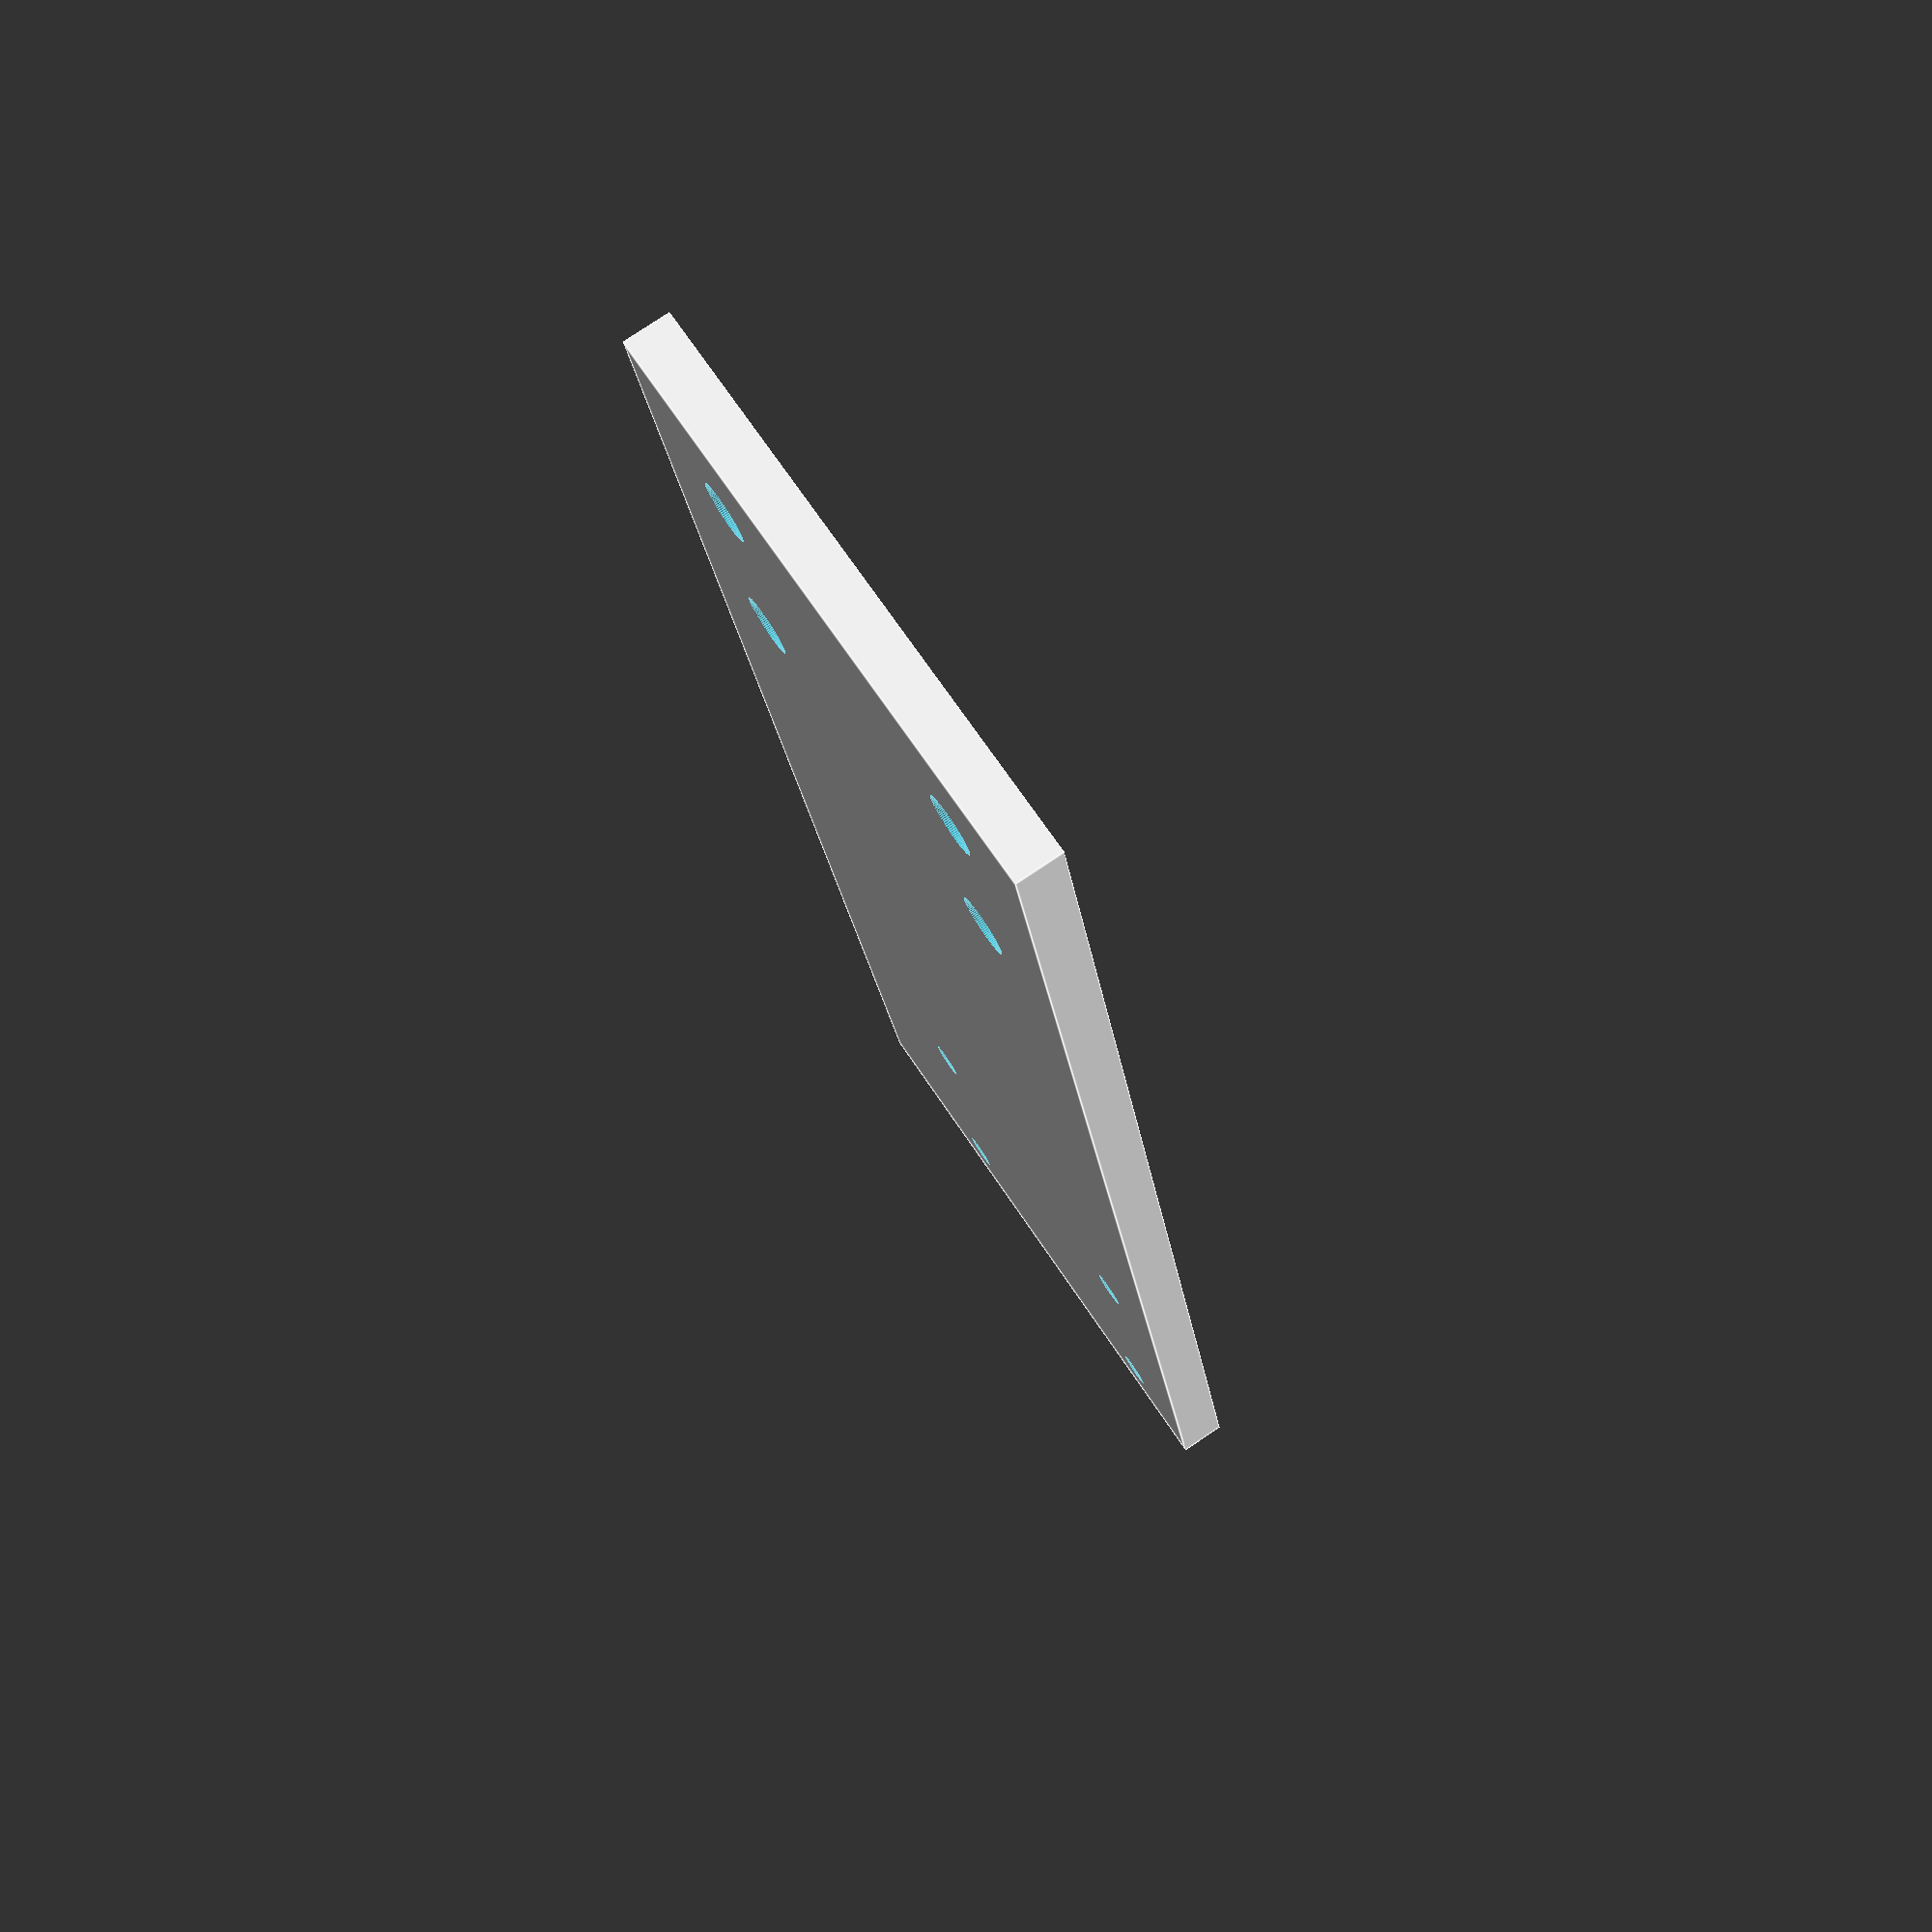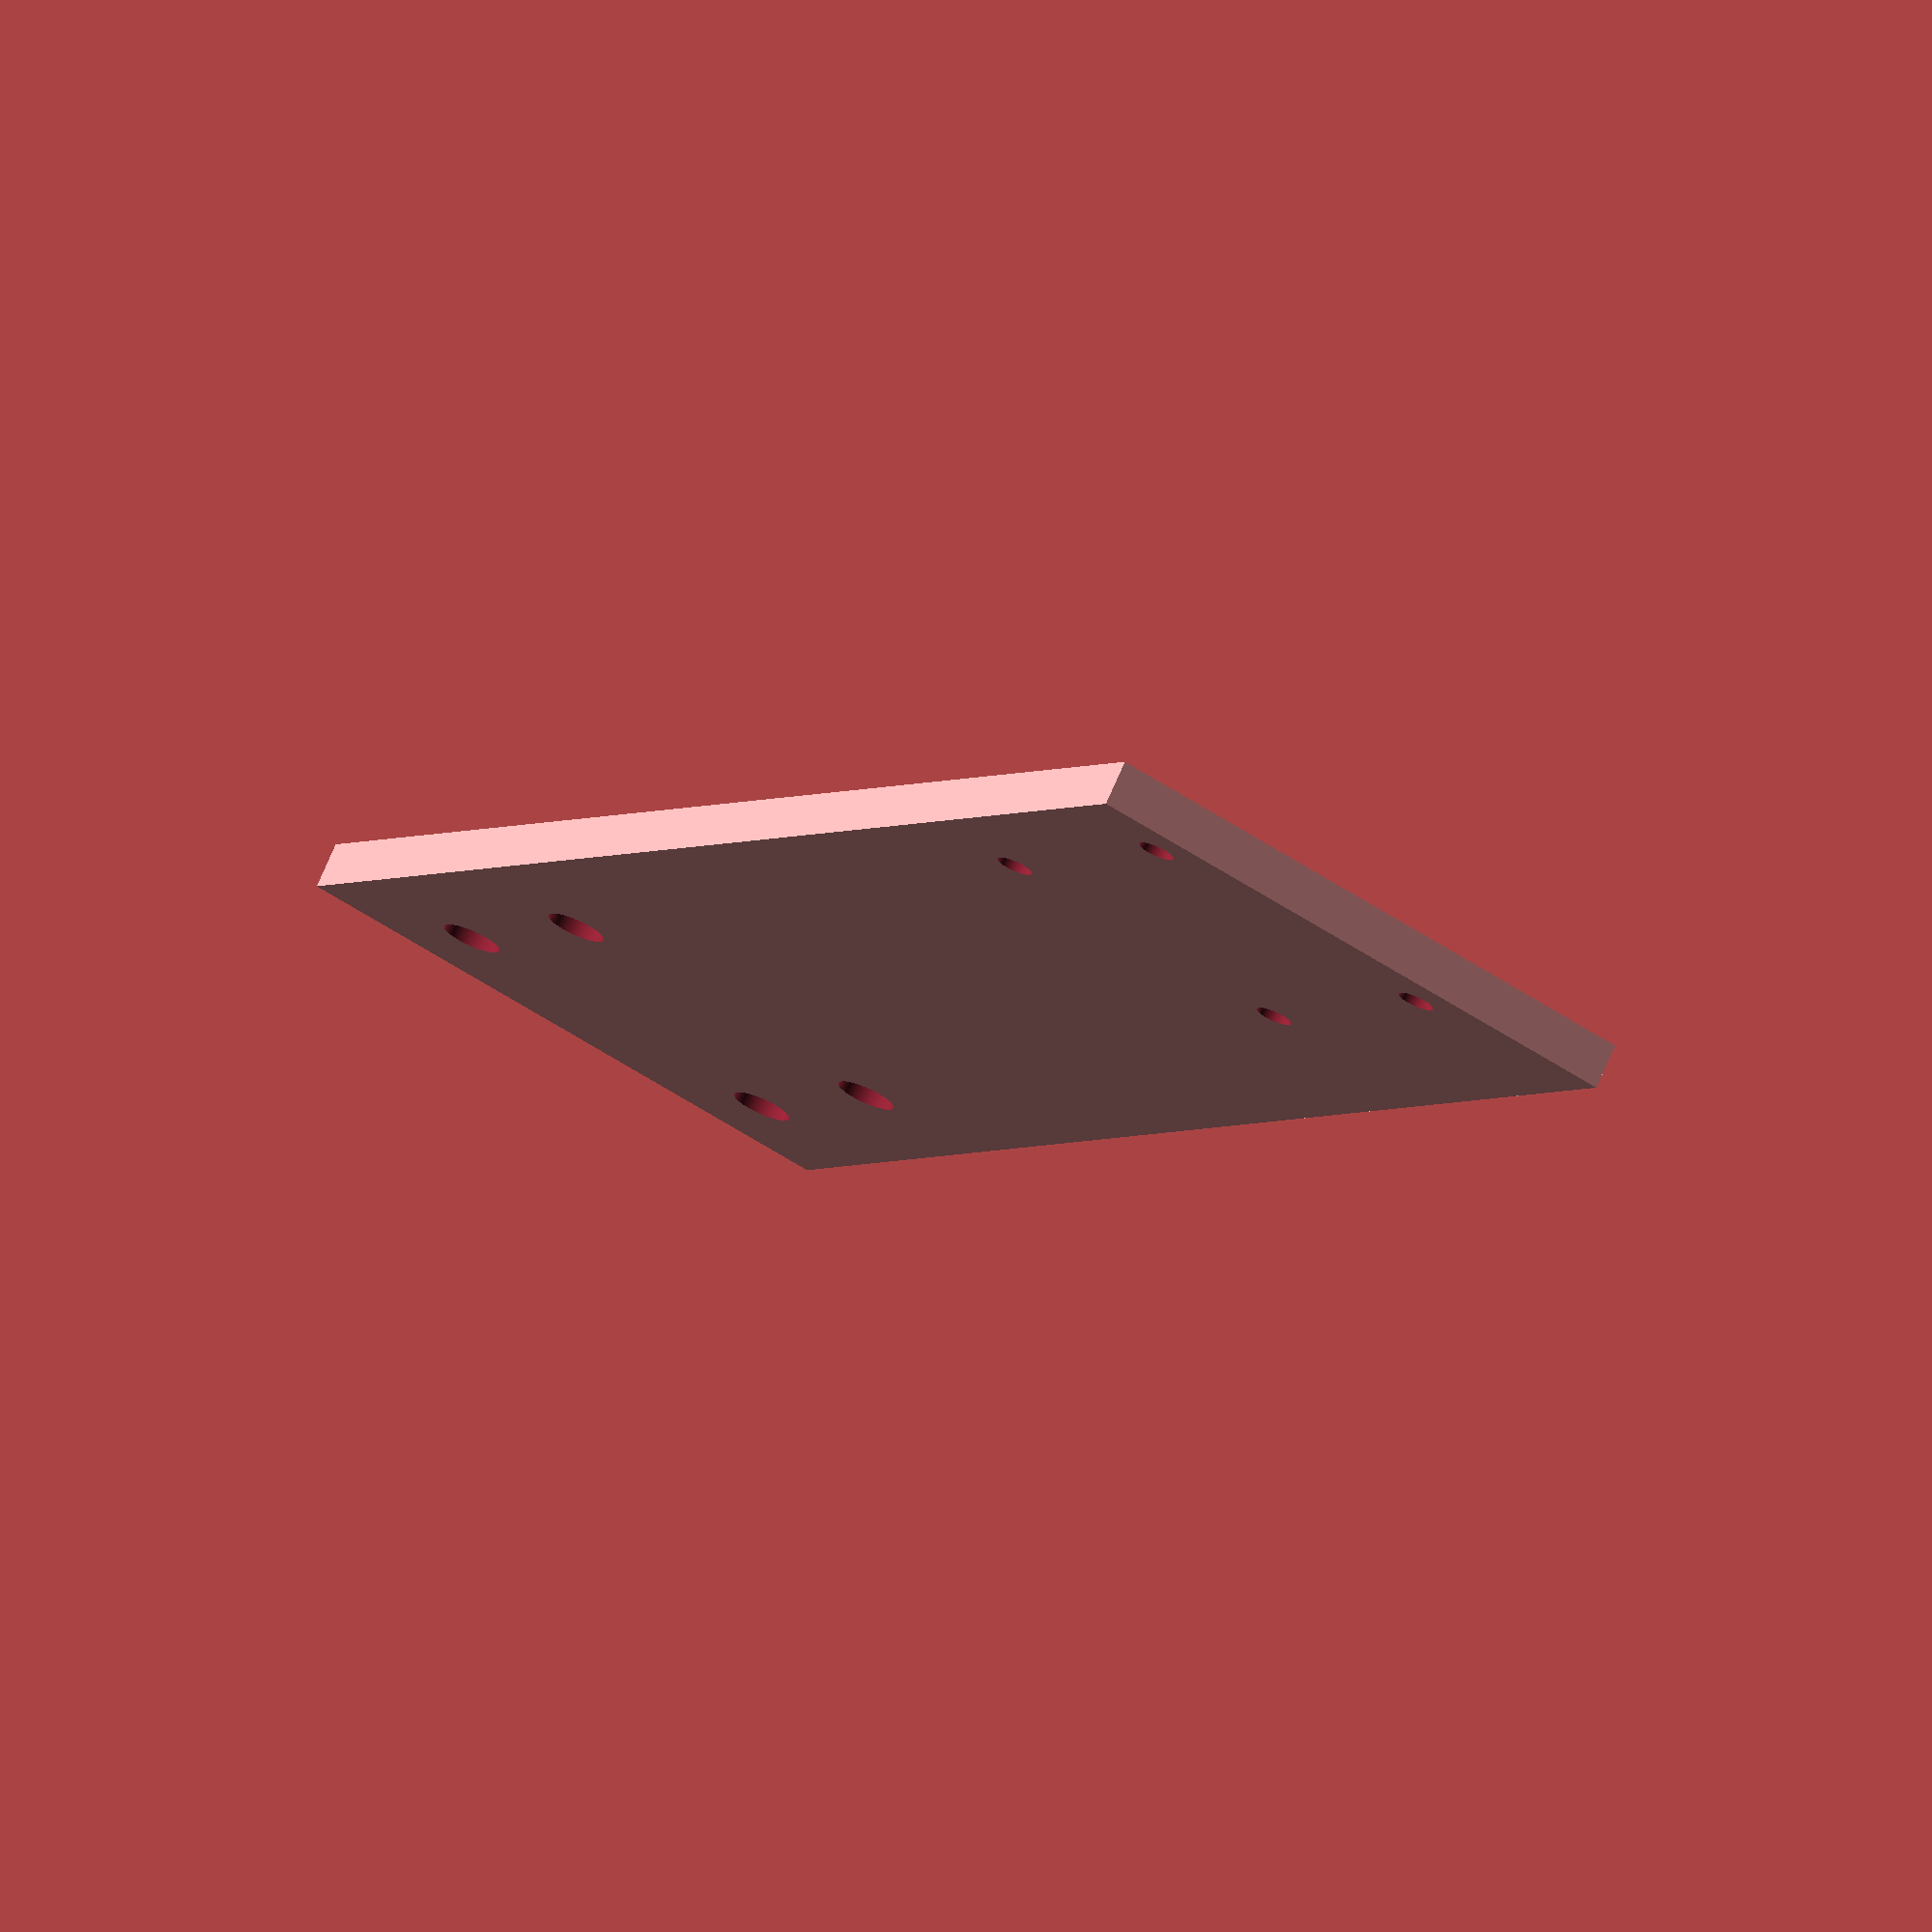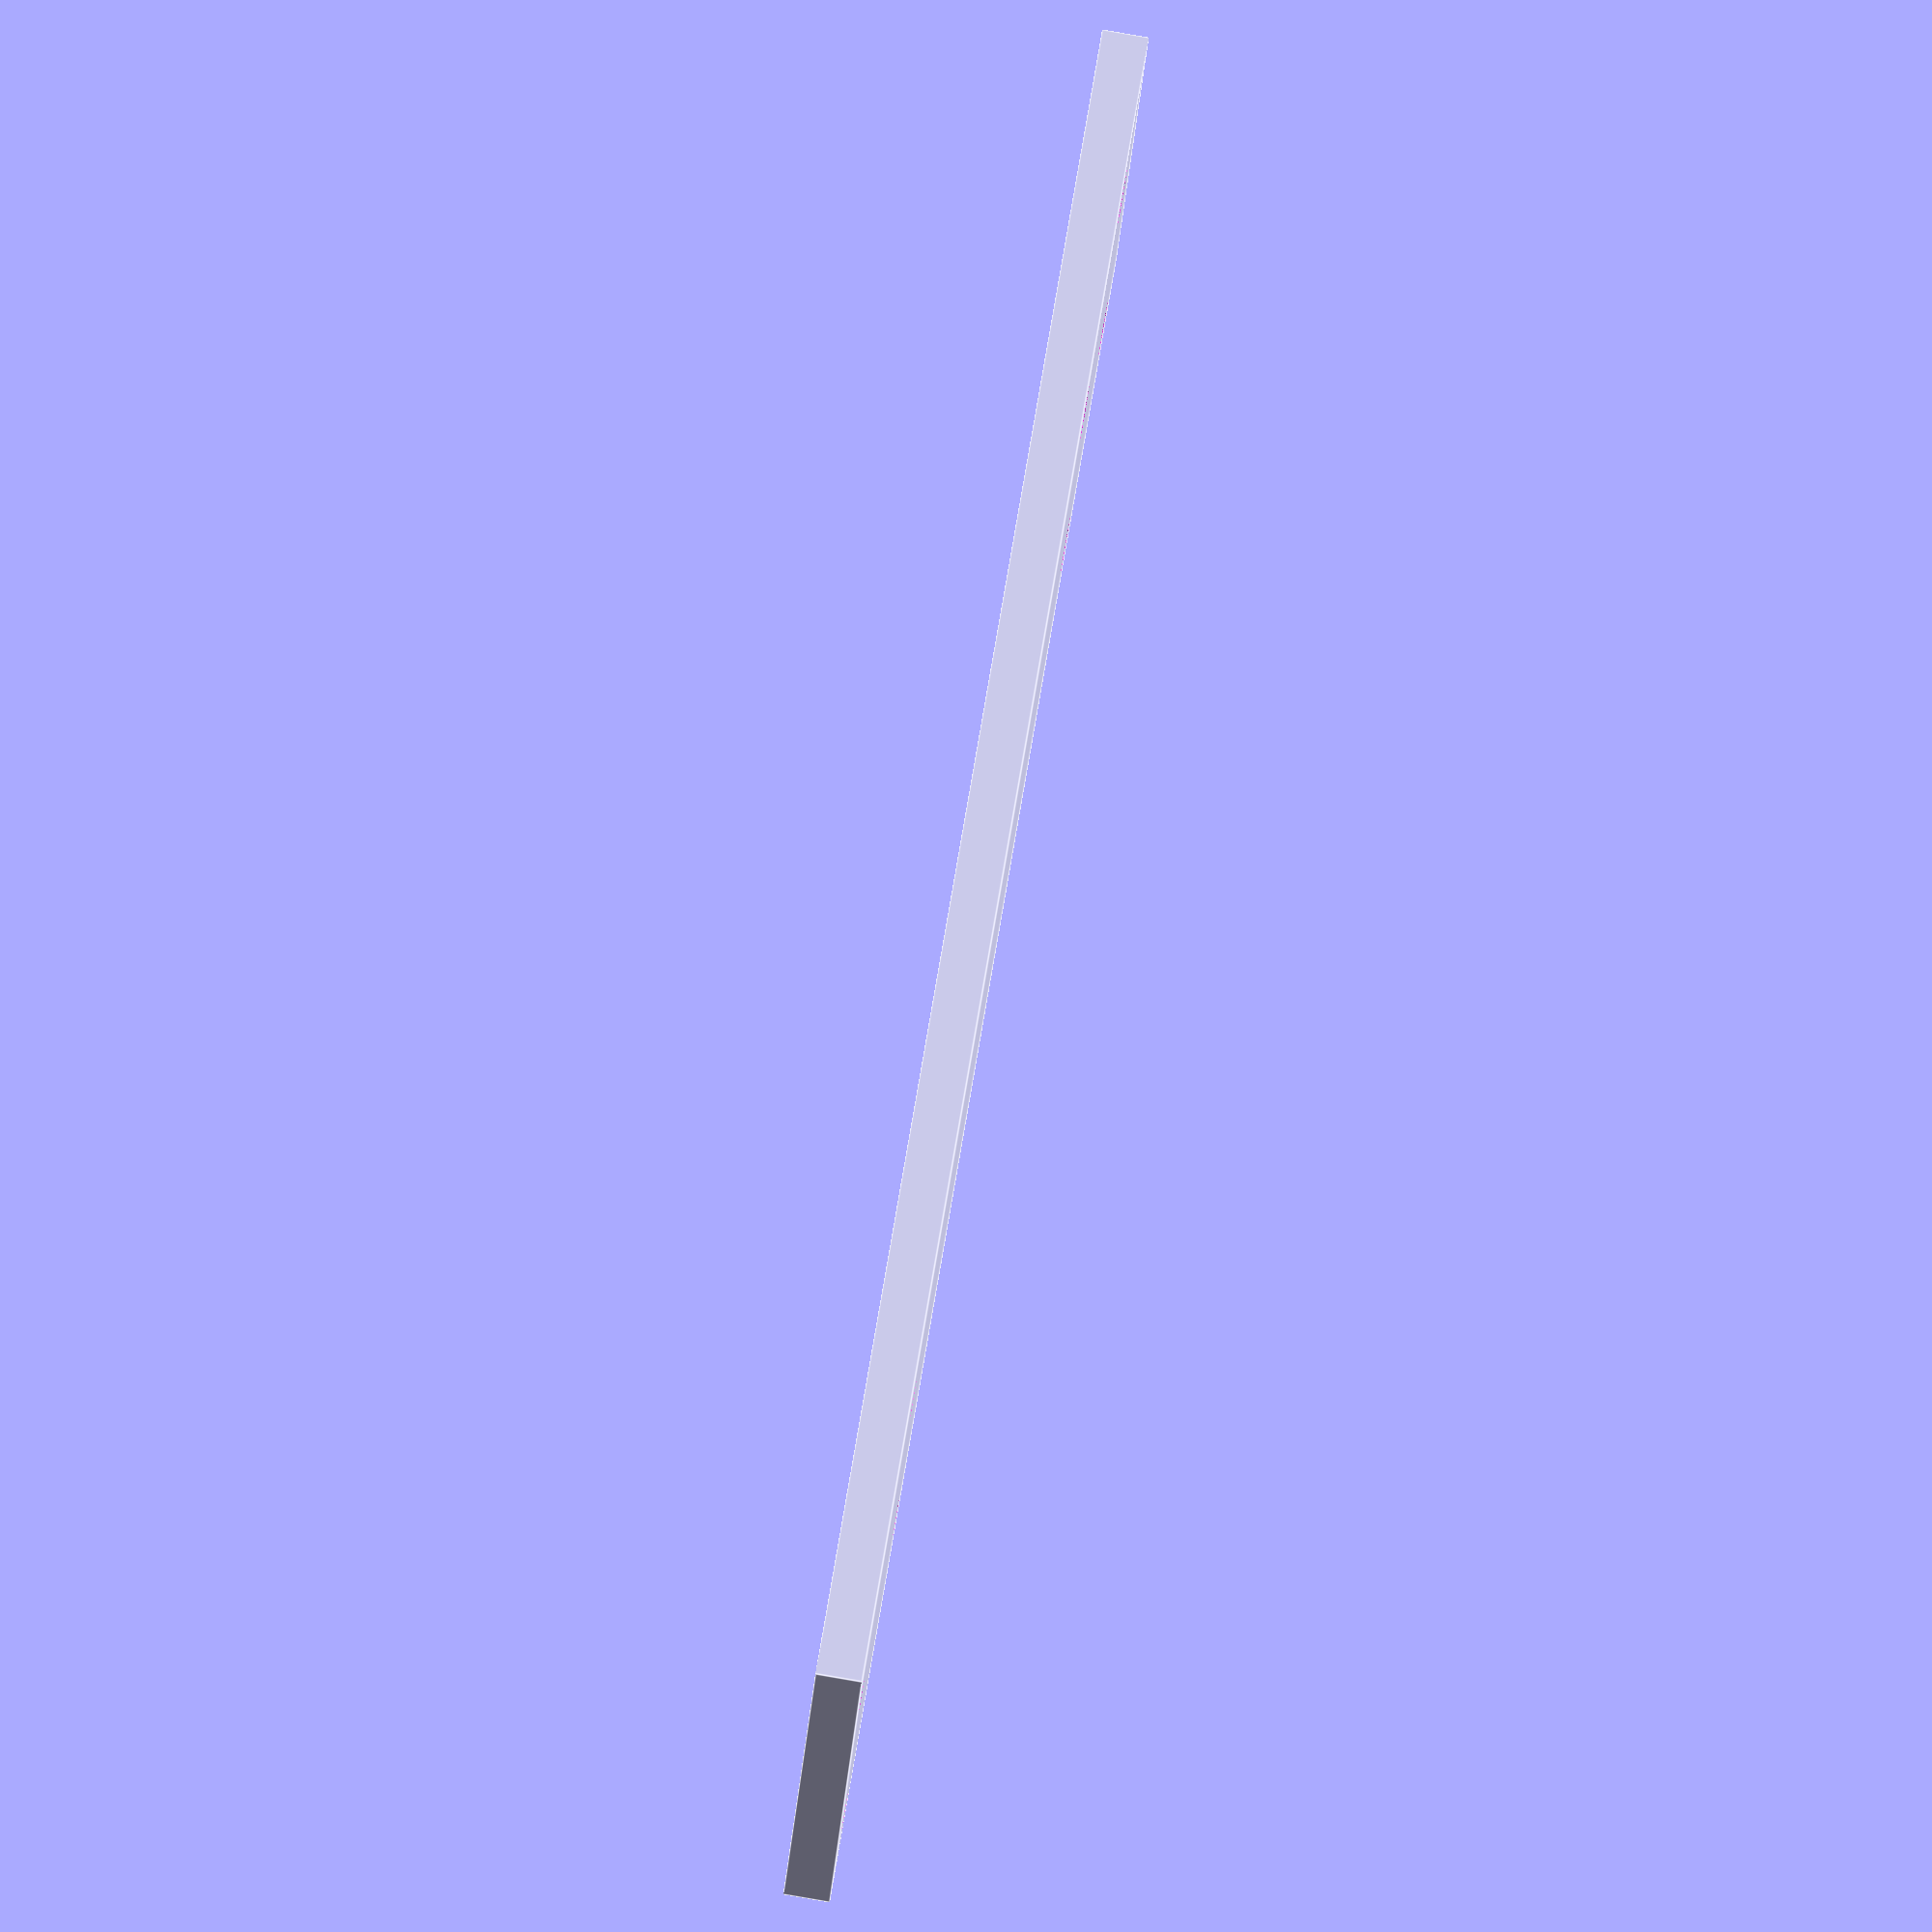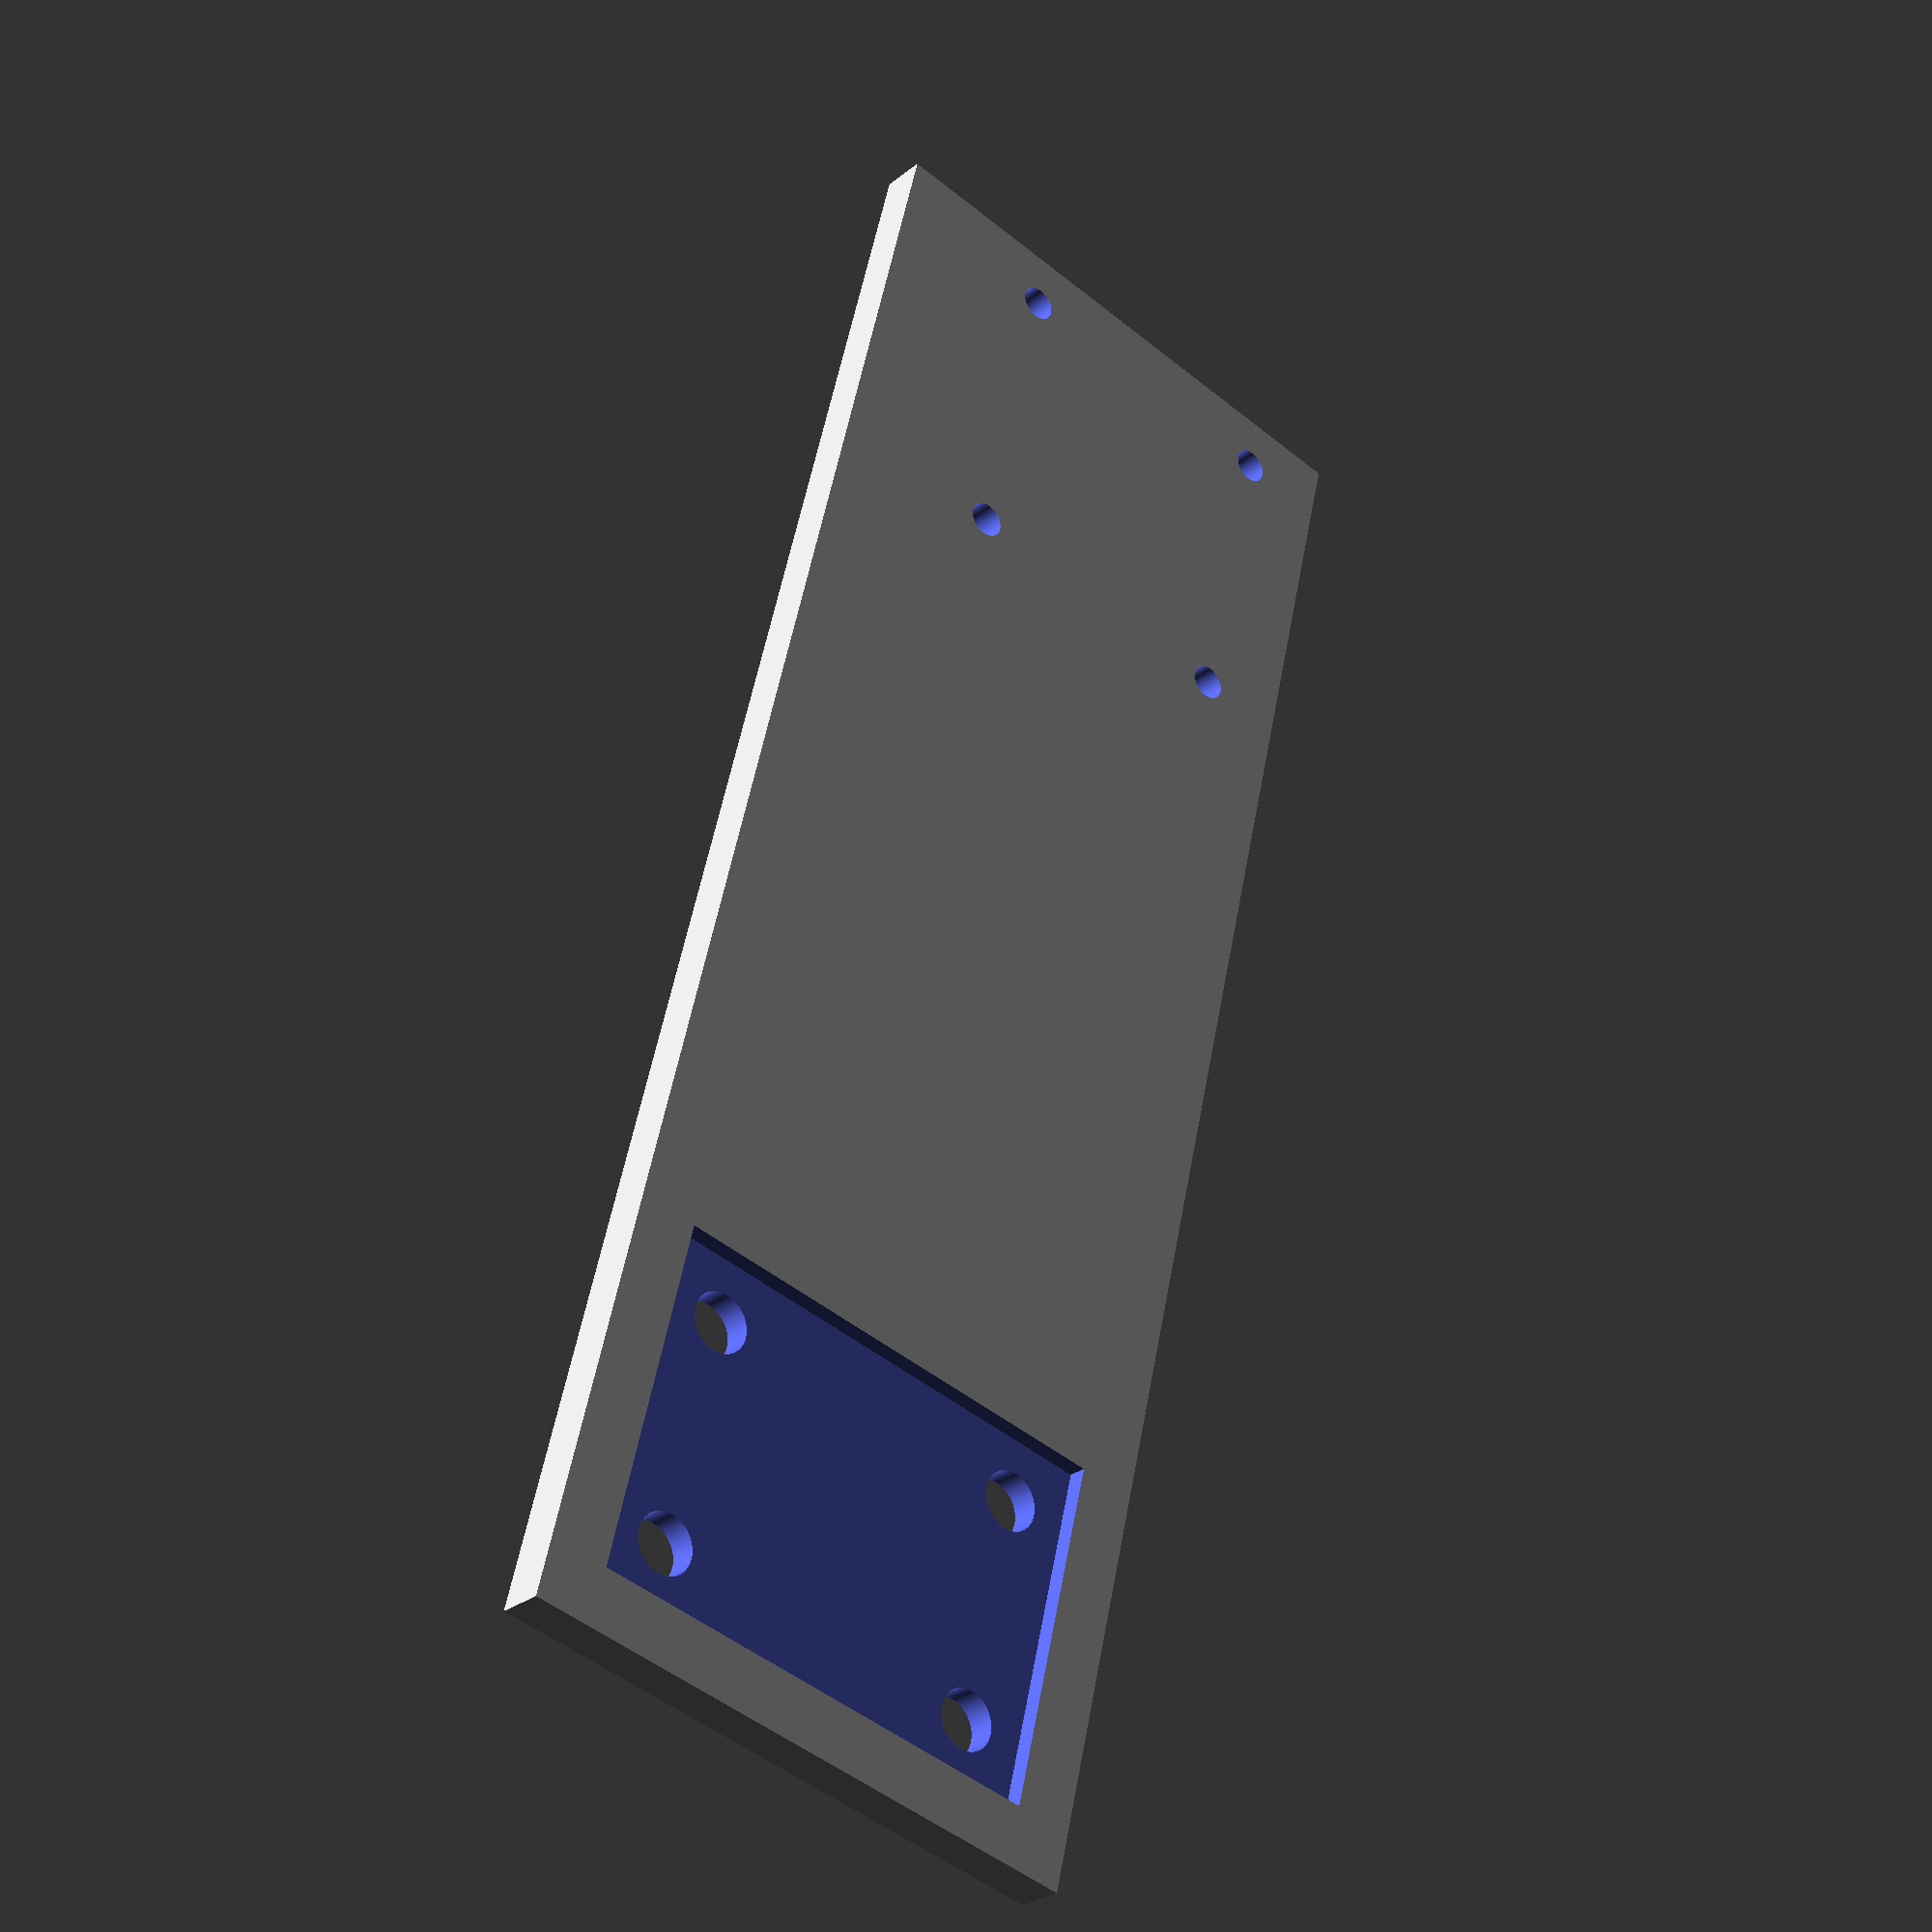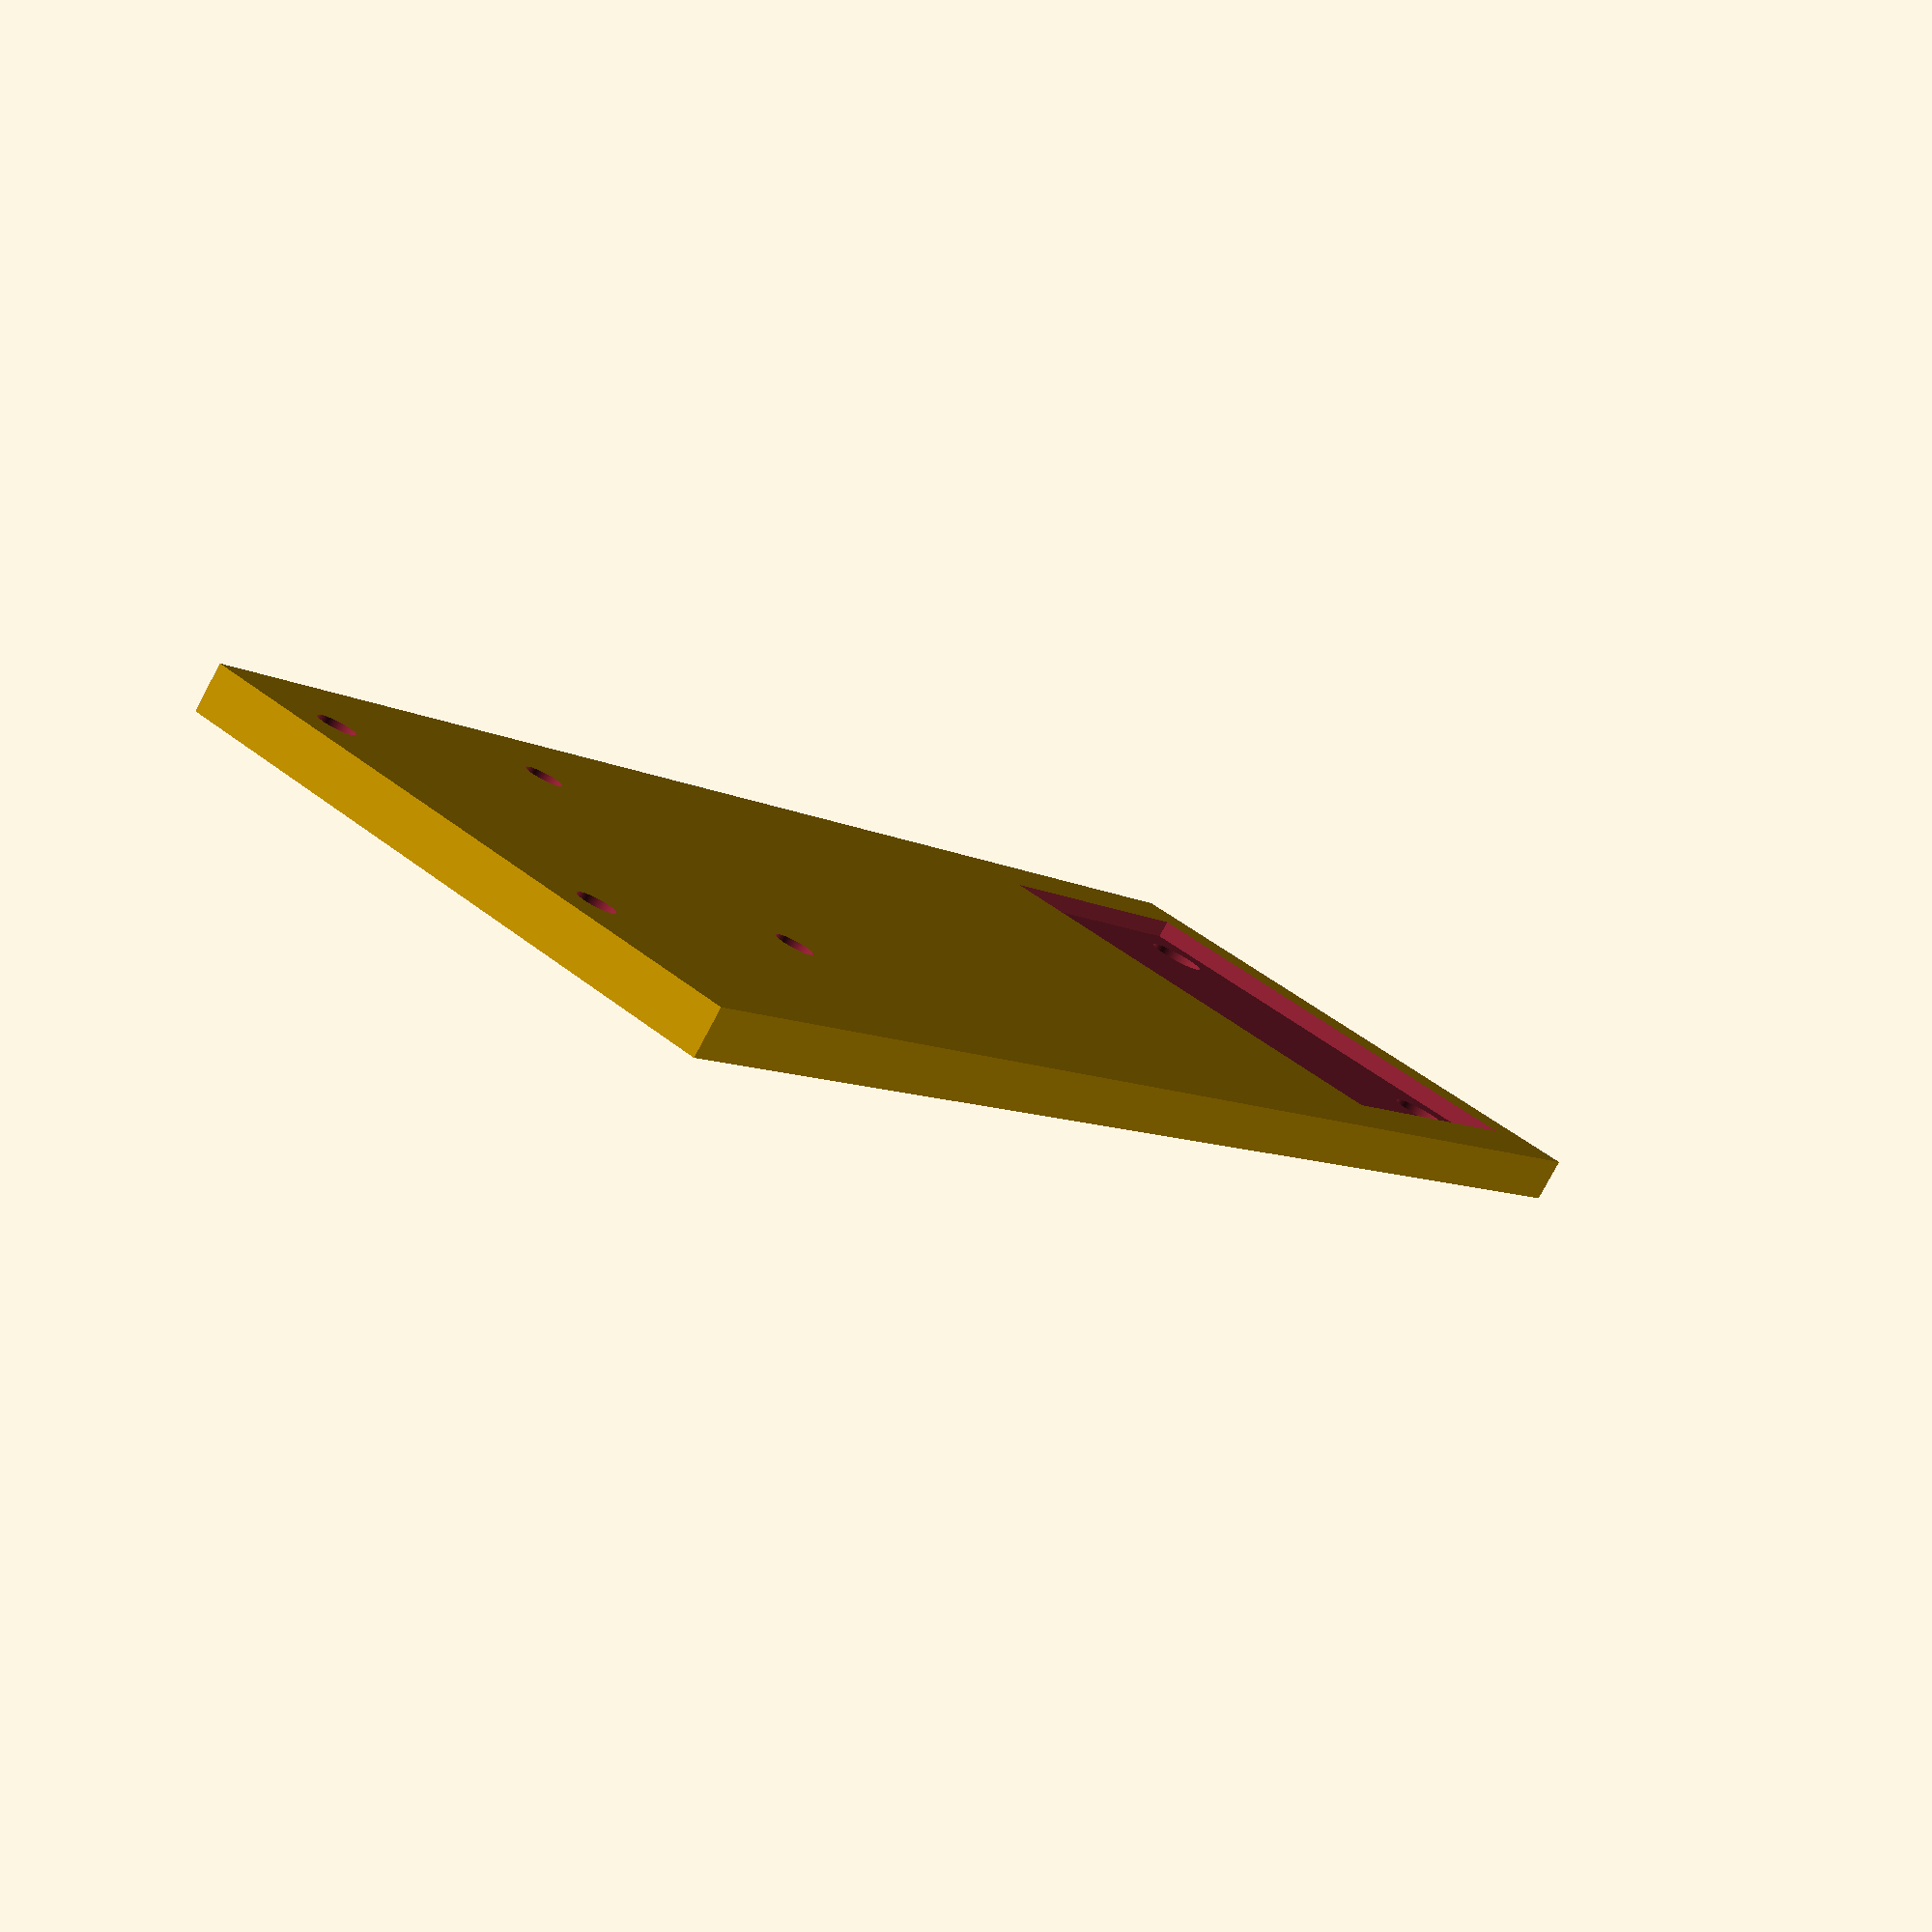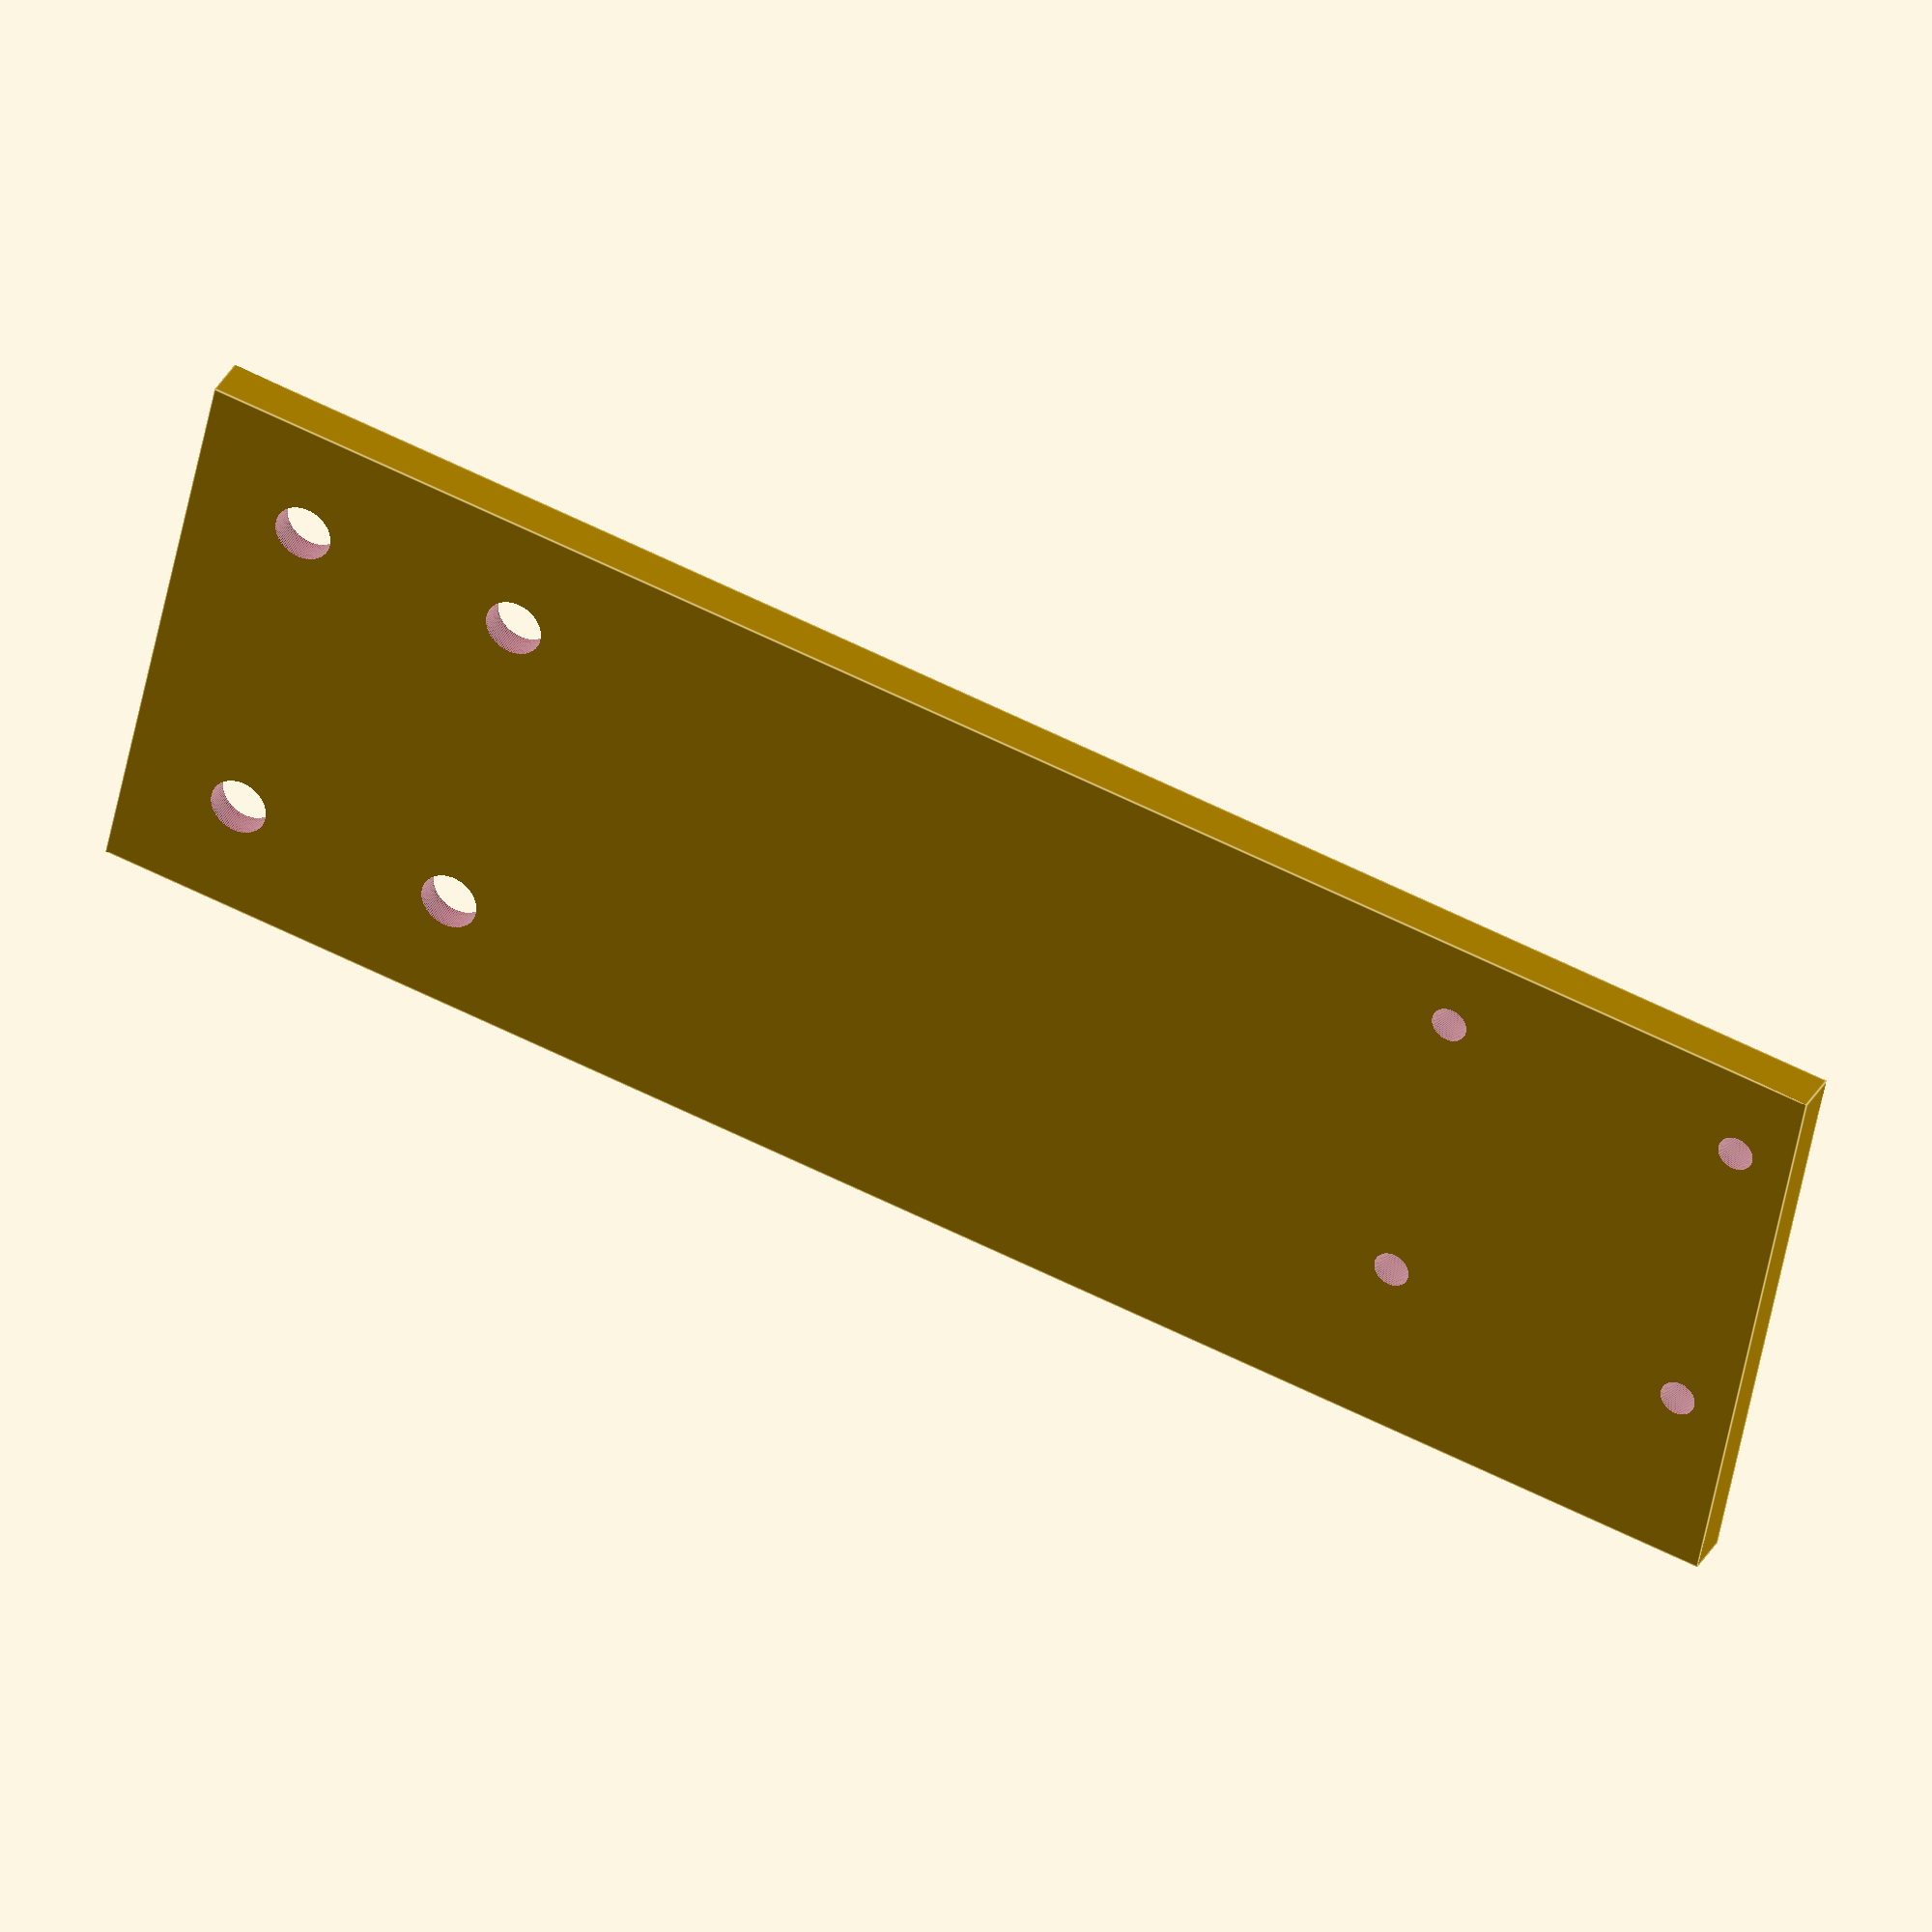
<openscad>
// Spindle bracket mount
bolt_d = 6.4;     // M5
bolt_width = 38;      // 38
bolt_height = 25;      // 25
bracket_width = 51.5; // 51
bracket_height = 38.5; // 38
bracket_depth = 2;

// Hemera
hb_width = 34;
hb_height = 34;
hb_d = 4;        // M3 bolts
h_drop = 140;
h_width = 40;
h_height = 43.25;

// Main body
width = bracket_width + 2*bolt_d;
depth = 5;
center = width/2;
h_center = center+5;
dx = (width-bracket_width)/2;
middle = dx + bracket_height/2;
h_middle = middle + h_drop;
height = h_middle + hb_height/2 + dx;

$fn = 100;

difference() {
   // Main body
   cube([width, height, depth]);

   // Spindle bracket mounting surface
   translate([dx, dx, depth-bracket_depth])
   cube([bracket_width, bracket_height, bracket_depth+1]);

   // Spindle bracket mounting bolts
   translate([center+bolt_width/2, middle+bolt_height/2, -1])
   cylinder(d=bolt_d, h=depth);
   translate([center-bolt_width/2, middle+bolt_height/2, -1])
   cylinder(d=bolt_d, h=depth);
   translate([center+bolt_width/2, middle-bolt_height/2, -1])
   cylinder(d=bolt_d, h=depth);
   translate([center-bolt_width/2, middle-bolt_height/2, -1])
   cylinder(d=bolt_d, h=depth);

   // Hemera mounting bolts
   translate([h_center+hb_width/2, h_middle+hb_height/2, -1])
   cylinder(d=hb_d, h=depth+2);
   translate([h_center+hb_width/2, h_middle-hb_height/2, -1])
   cylinder(d=hb_d, h=depth+2);
   translate([h_center-hb_width/2, h_middle+hb_height/2, -1])
   cylinder(d=hb_d, h=depth+2);
   translate([h_center-hb_width/2, h_middle-hb_height/2, -1])
   cylinder(d=hb_d, h=depth+2);
}

</openscad>
<views>
elev=280.2 azim=192.3 roll=236.2 proj=p view=edges
elev=105.3 azim=151.3 roll=336.4 proj=o view=solid
elev=273.2 azim=71.7 roll=99.7 proj=o view=edges
elev=28.4 azim=13.4 roll=319.7 proj=p view=wireframe
elev=79.7 azim=213.3 roll=331.9 proj=p view=wireframe
elev=325.3 azim=258.6 roll=205.1 proj=o view=edges
</views>
